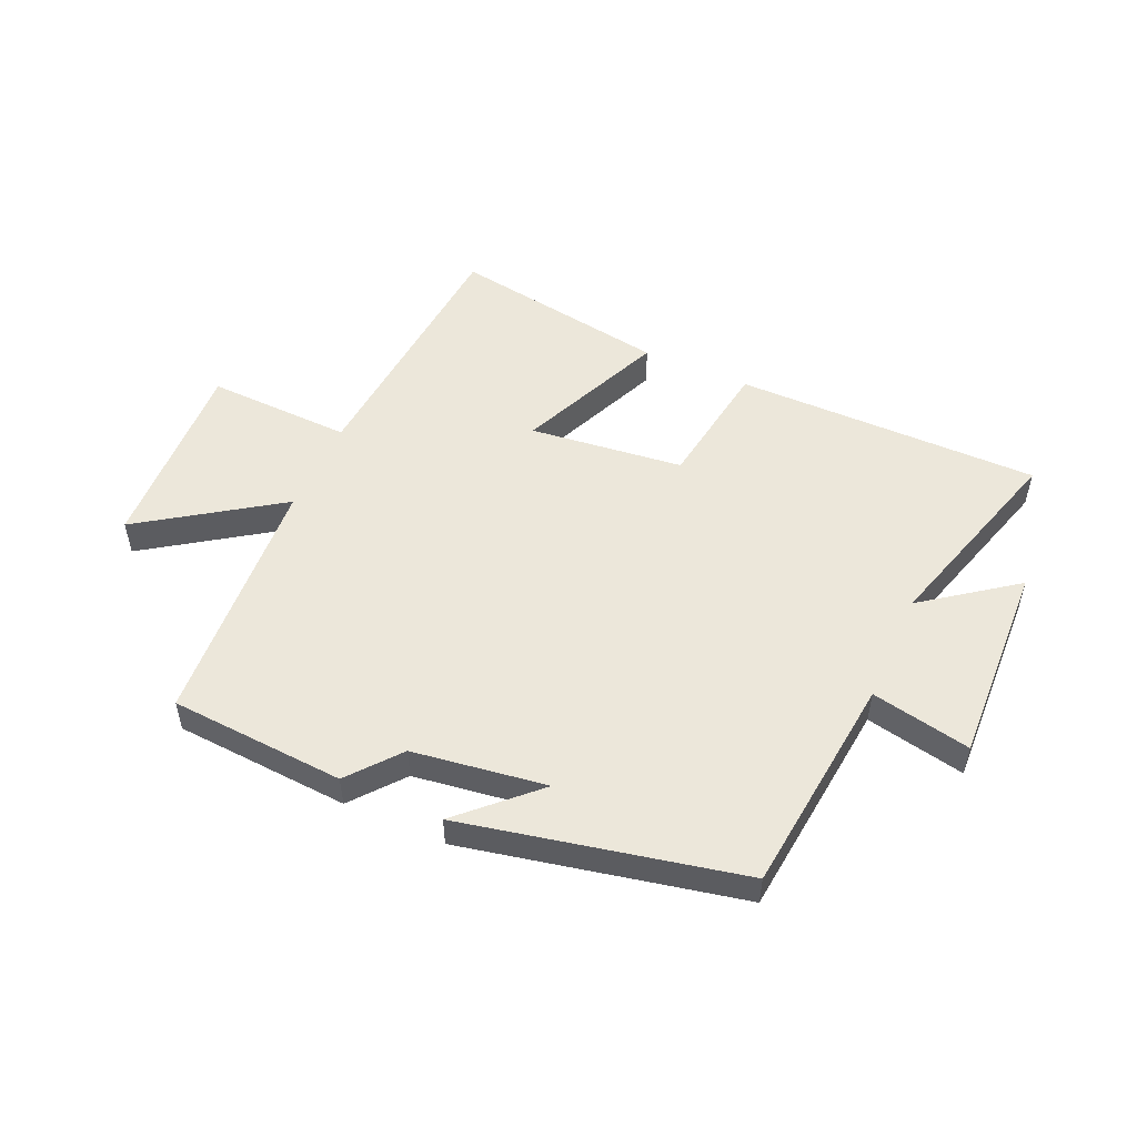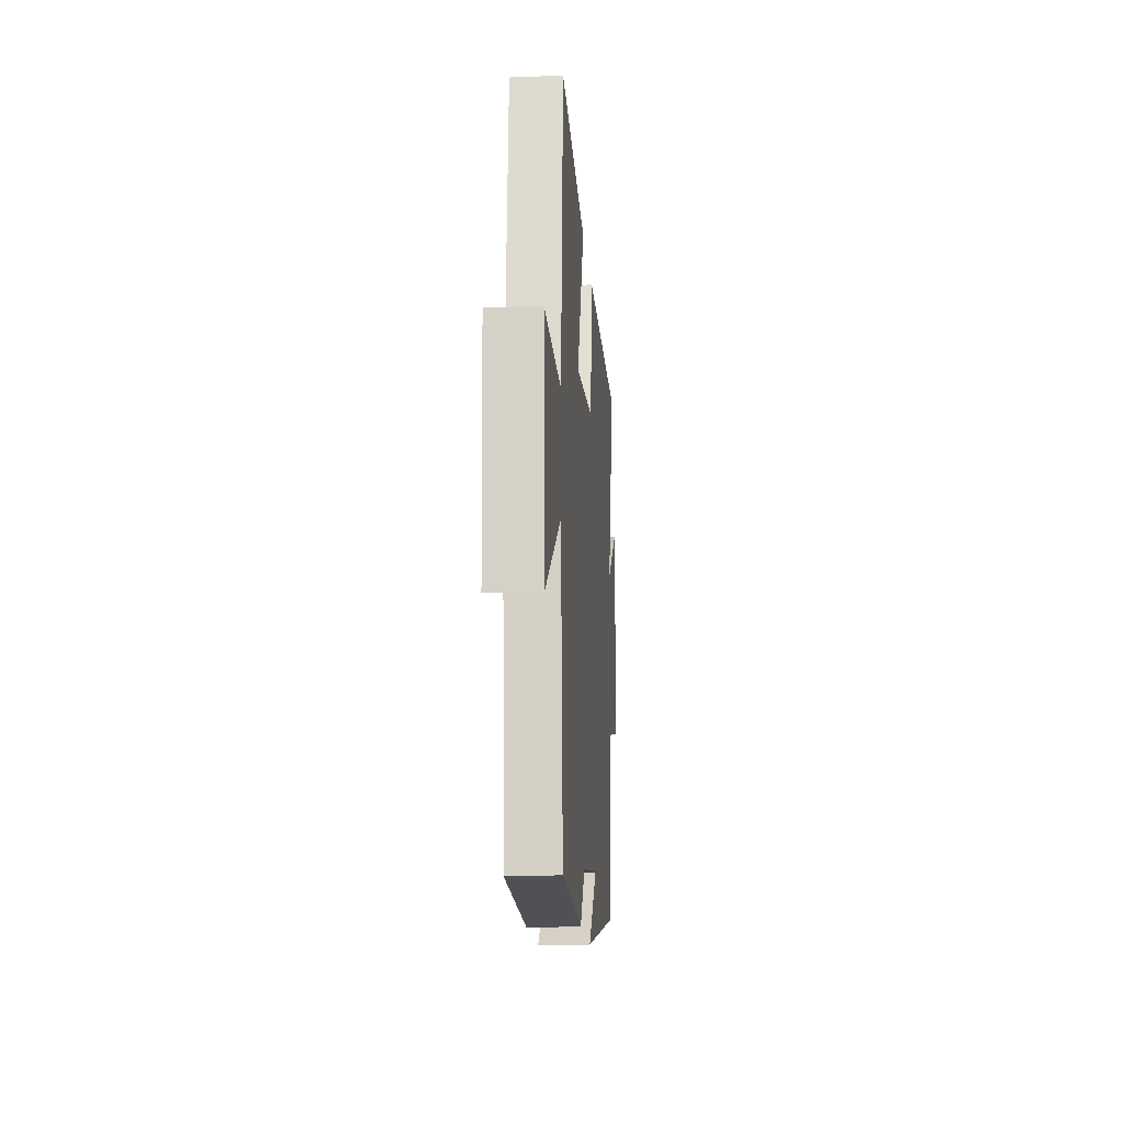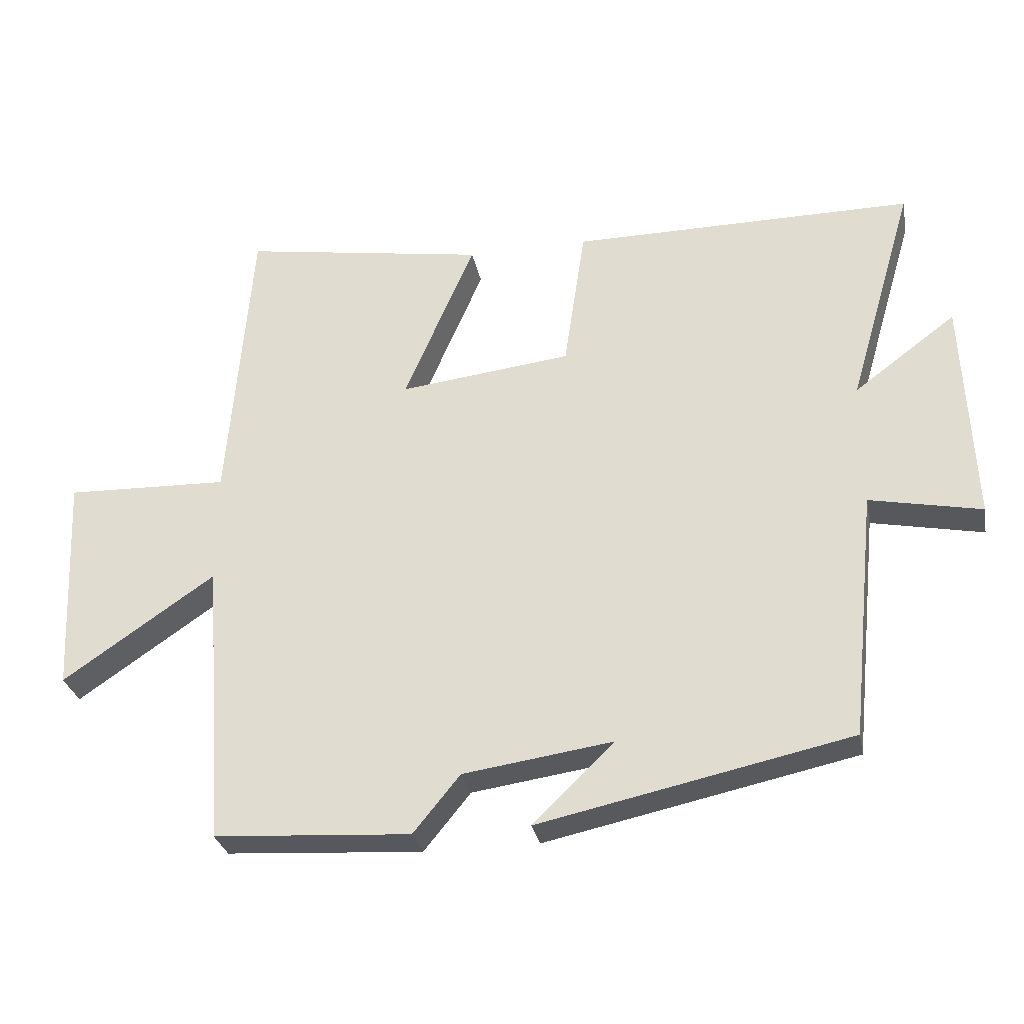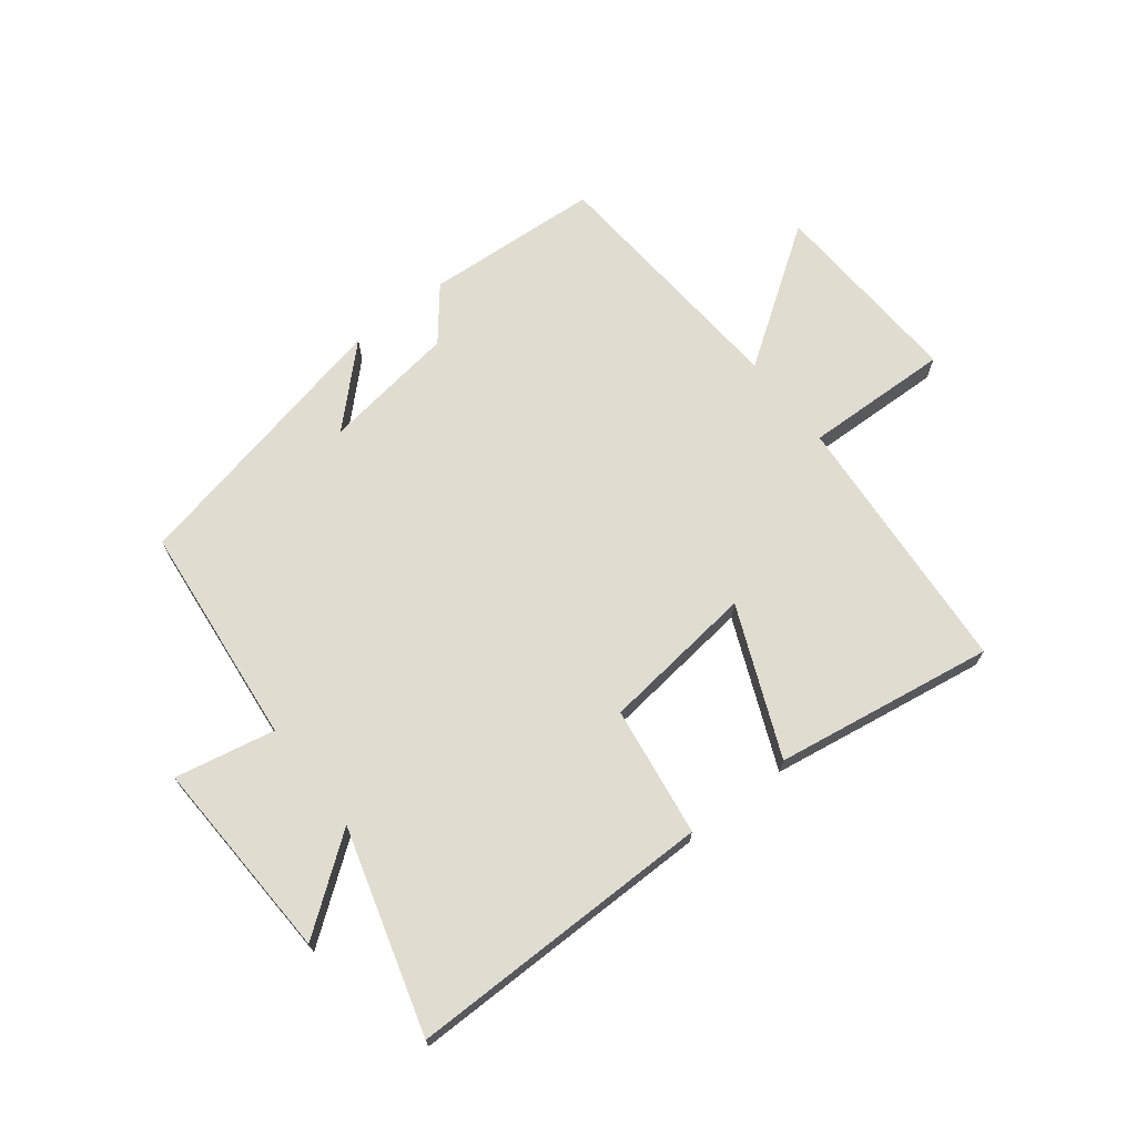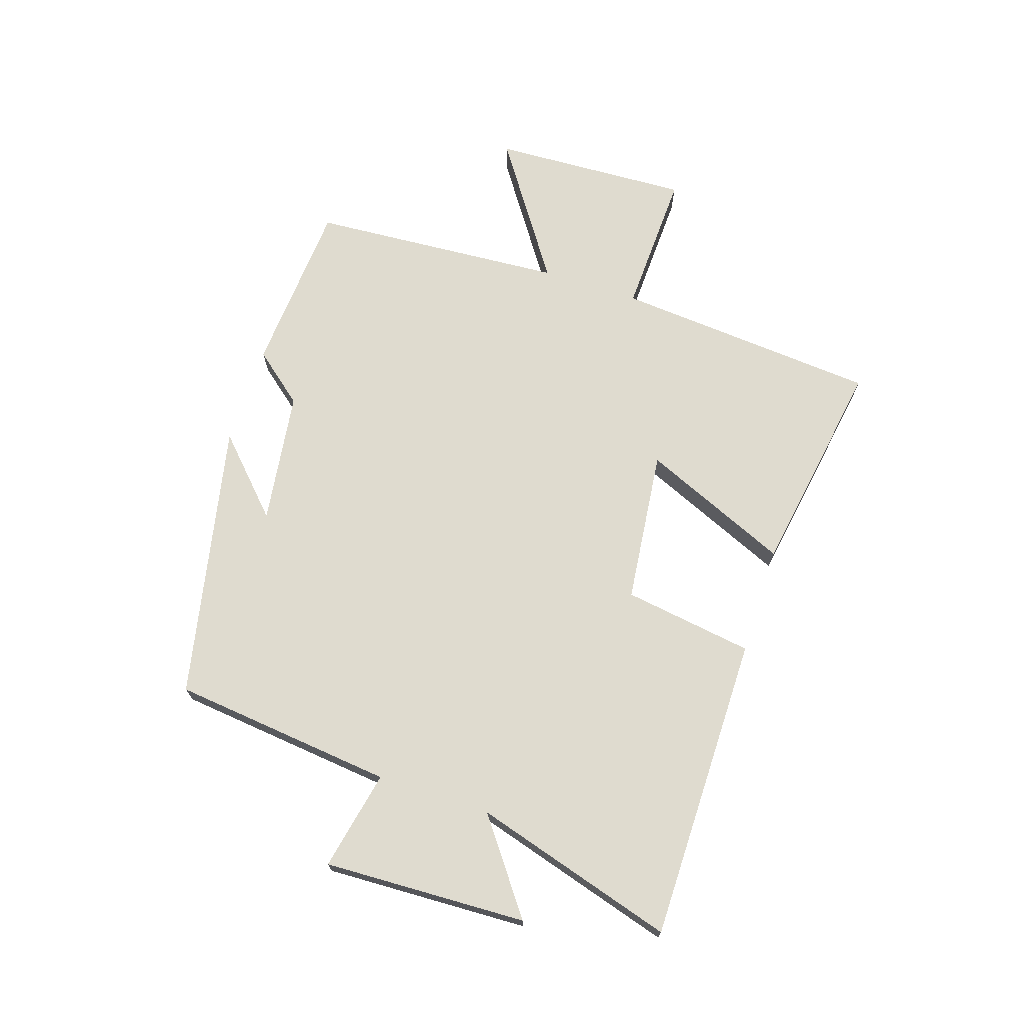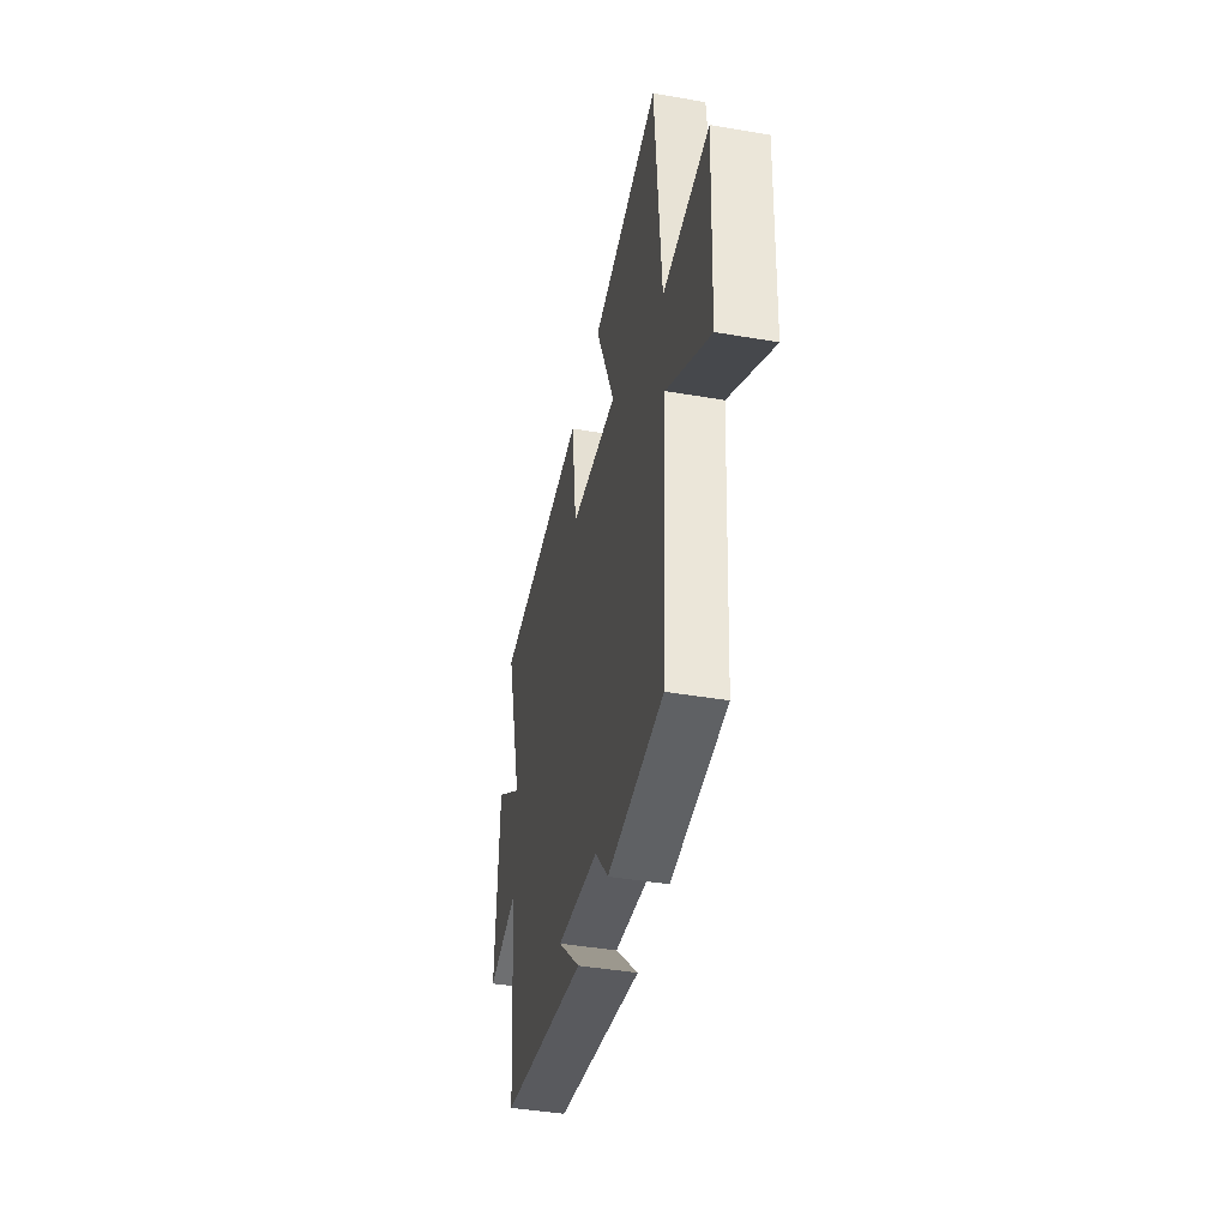
<metadata>
{"format":"obj","ext":"obj","renderer":"f3d","projection":"perspective","resolution":1024,"background":"white","views":[{"elev":51.8,"azim":-155.9,"up":"+Y"},{"elev":-16.5,"azim":94.5,"up":"+Z"},{"elev":-29.7,"azim":-168.9,"up":"+Z"},{"elev":69.5,"azim":-38.0,"up":"+Y"},{"elev":70.4,"azim":-71.7,"up":"+Y"},{"elev":-43.0,"azim":78.5,"up":"+Z"}]}
</metadata>
<code>
v -0.461 0.07 -0.401
v -0.5 0.07 -0.029
v -0.667 0.07 -0.063
v -0.653 0.07 0.277
v -0.5 0.07 0.163
v -0.599 0.07 0.501
v -0.086 0.07 0.5
v -0.054 0.07 0.282
v 0.204 0.07 0.252
v 0.098 0.07 0.5
v 0.465 0.07 0.559
v 0.5 0.07 0.115
v 0.744 0.07 0.123
v 0.728 0.07 -0.209
v 0.5 0.07 -0.053
v 0.47 0.07 -0.481
v 0.176 0.07 -0.5
v 0.106 0.07 -0.414
v -0.118 0.07 -0.382
v 0.004 0.07 -0.5
v -0.461 0 -0.401
v -0.5 0 -0.029
v -0.667 0 -0.063
v -0.653 0 0.277
v -0.5 0 0.163
v -0.599 0 0.501
v -0.086 0 0.5
v -0.054 0 0.282
v 0.204 0 0.252
v 0.098 0 0.5
v 0.465 0 0.559
v 0.5 0 0.115
v 0.744 0 0.123
v 0.728 0 -0.209
v 0.5 0 -0.053
v 0.47 0 -0.481
v 0.176 0 -0.5
v 0.106 0 -0.414
v -0.118 0 -0.382
v 0.004 0 -0.5
f 19 20 1 2
f 18 19 2
f 15 16 17 18
f 15 18 2
f 12 13 14 15
f 11 12 15
f 10 11 15
f 9 10 15
f 8 9 15 2
f 5 6 7 8
f 5 8 2 3
f 3 4 5
f 22 21 40 39
f 22 39 38
f 38 37 36 35
f 22 38 35
f 35 34 33 32
f 35 32 31
f 35 31 30
f 35 30 29
f 22 35 29 28
f 28 27 26 25
f 23 22 28 25
f 25 24 23
f 1 21 22 2
f 2 22 23 3
f 3 23 24 4
f 4 24 25 5
f 5 25 26 6
f 6 26 27 7
f 7 27 28 8
f 8 28 29 9
f 9 29 30 10
f 10 30 31 11
f 11 31 32 12
f 12 32 33 13
f 13 33 34 14
f 14 34 35 15
f 15 35 36 16
f 16 36 37 17
f 17 37 38 18
f 18 38 39 19
f 19 39 40 20
f 20 40 21 1

</code>
